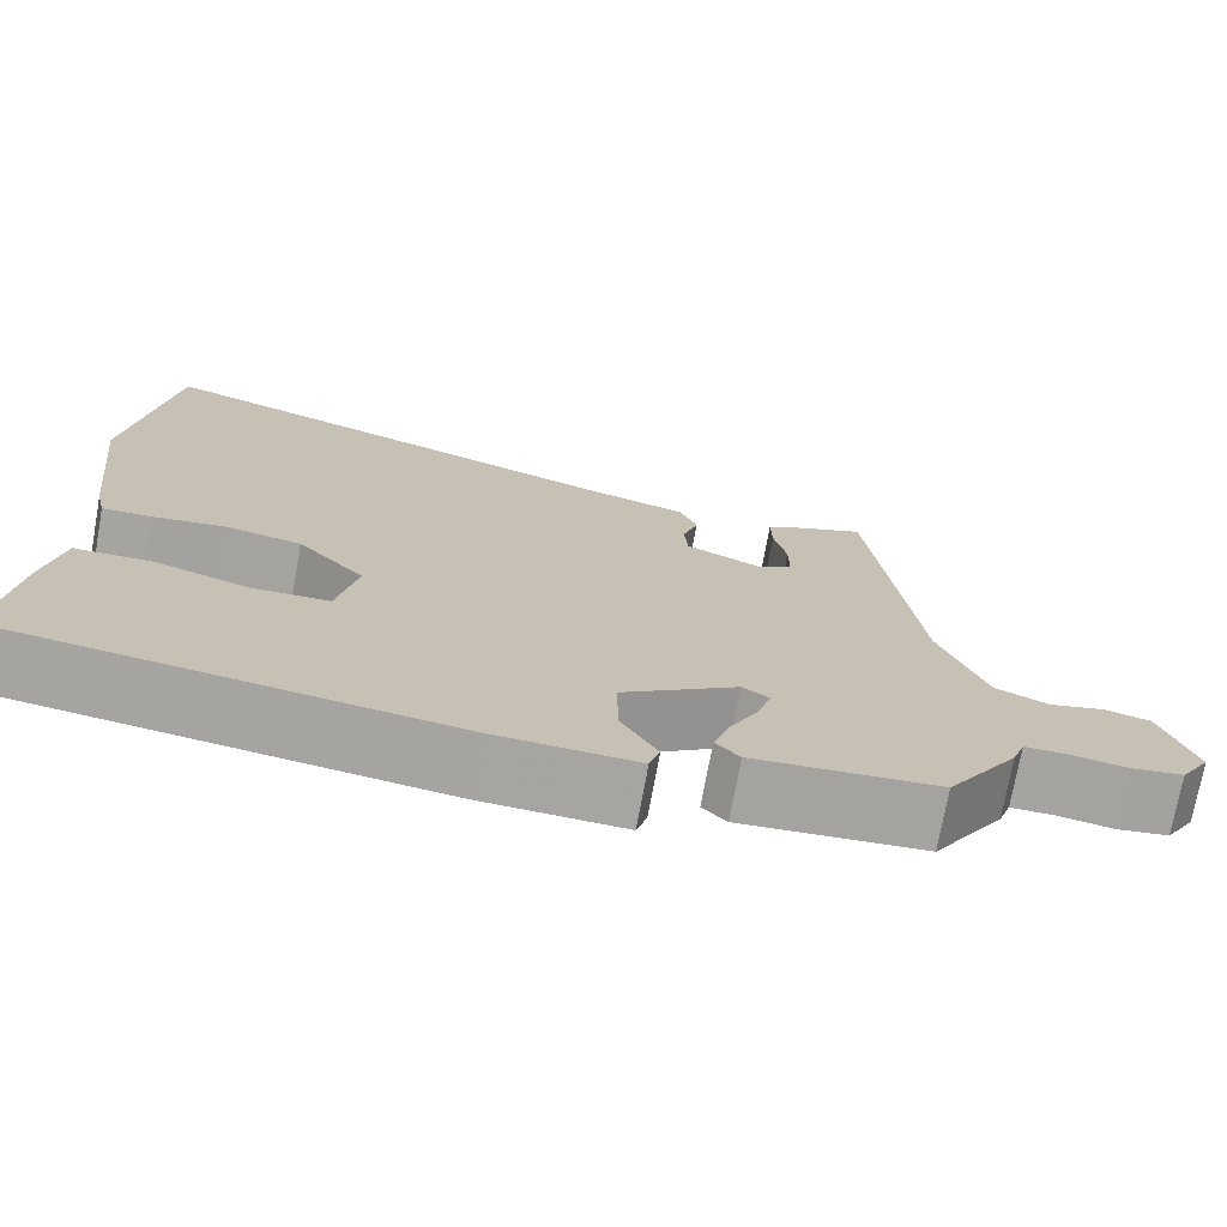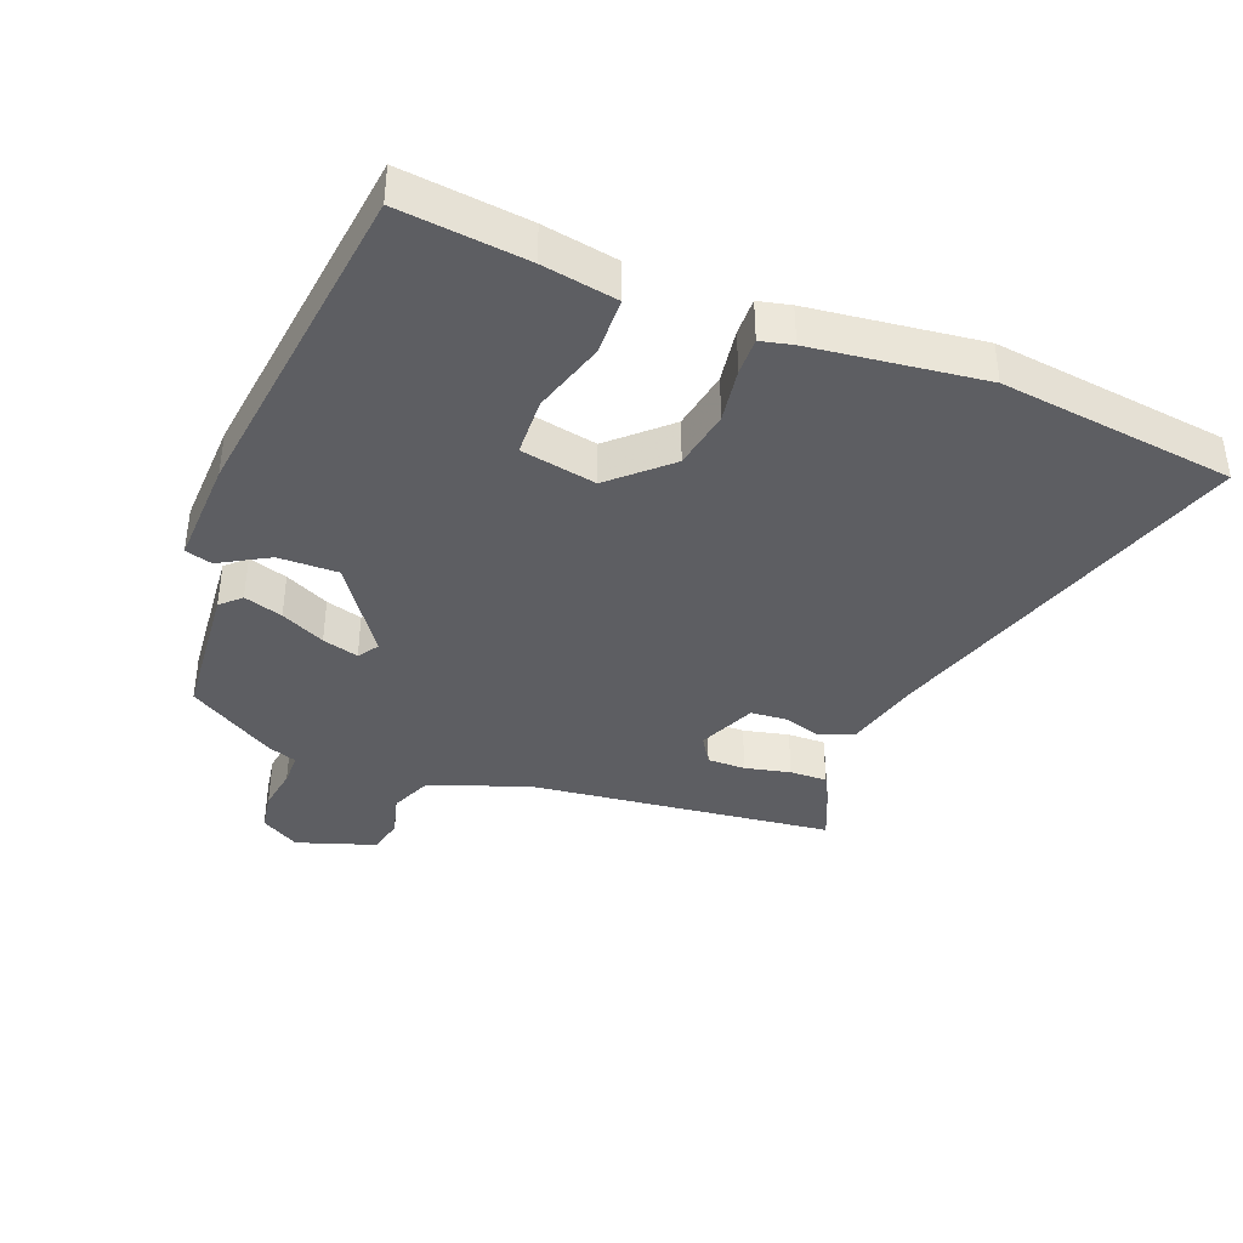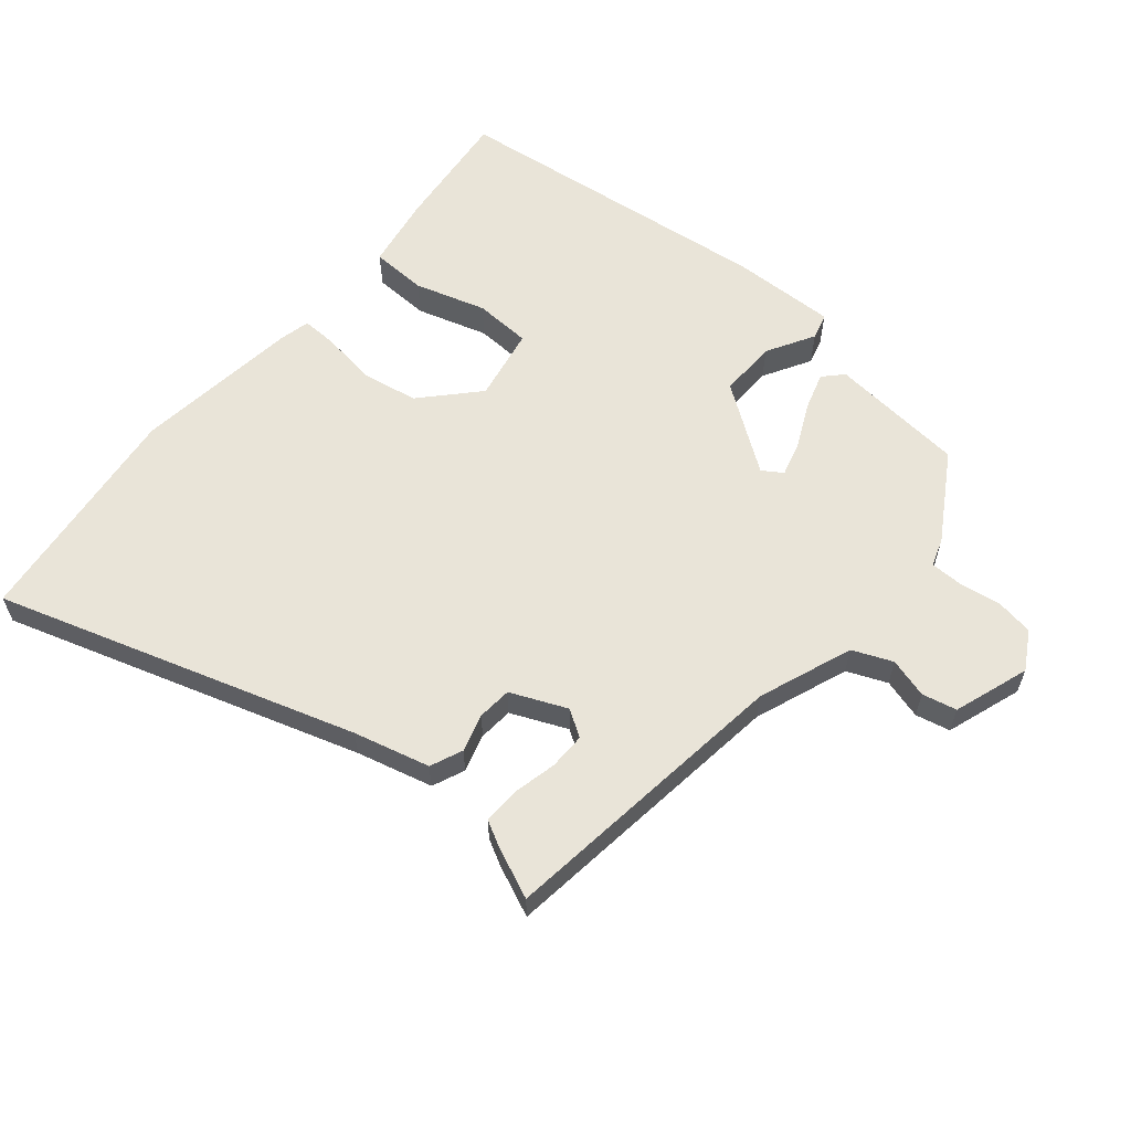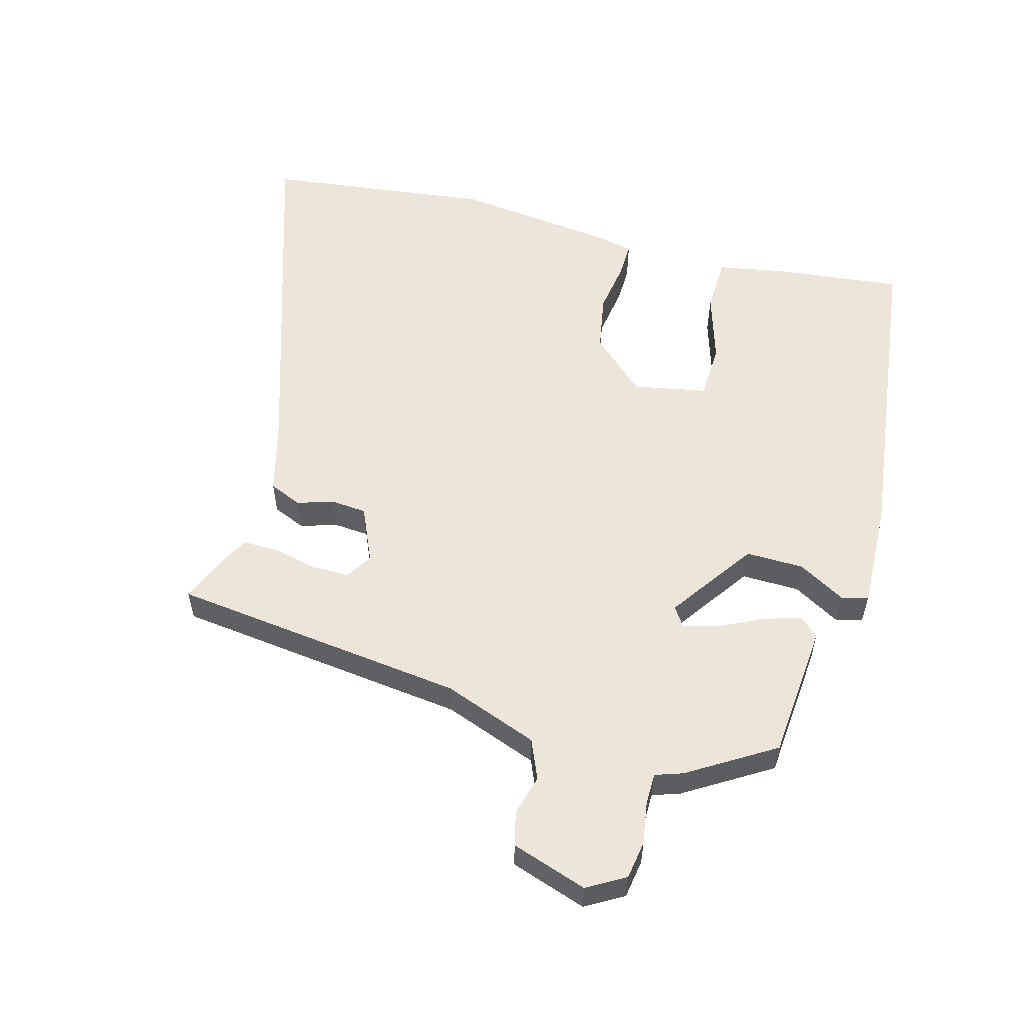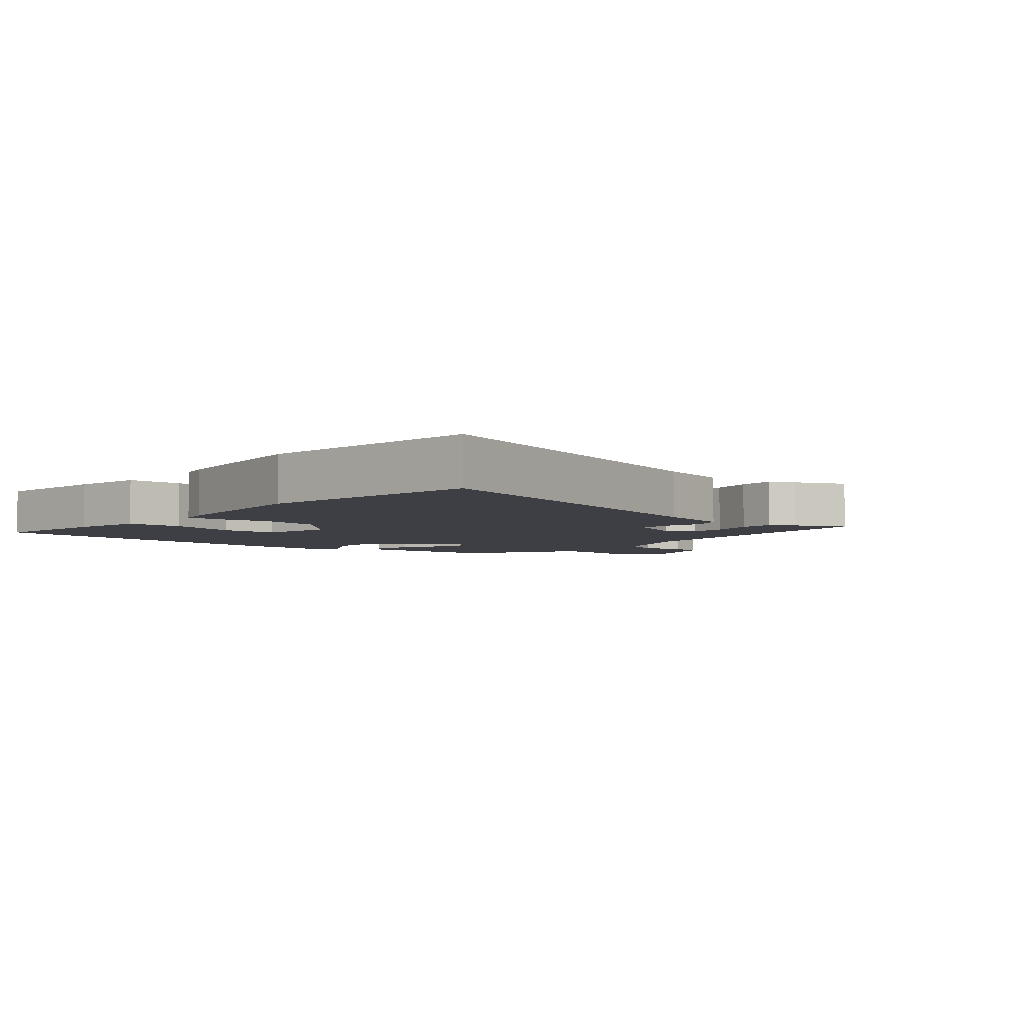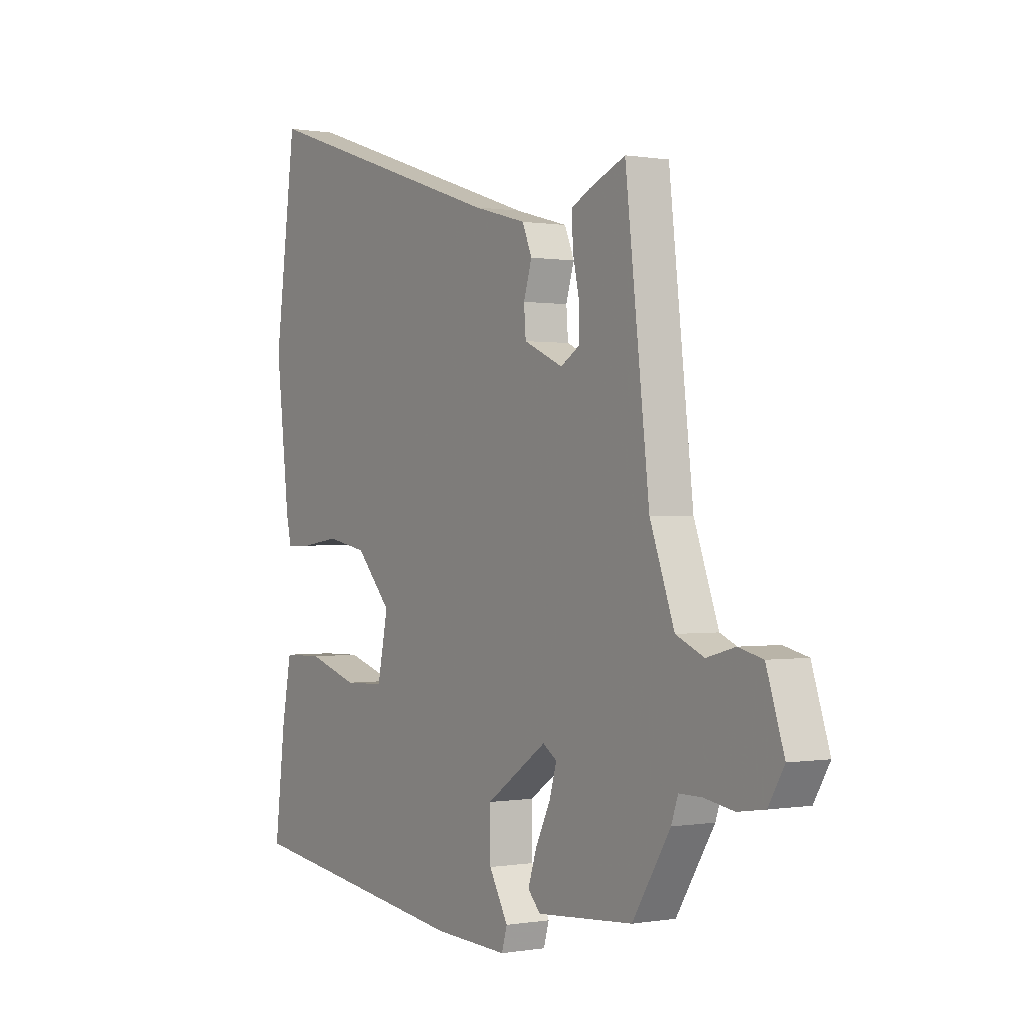
<metadata>
{"format":"obj","ext":"obj","renderer":"f3d","projection":"perspective","resolution":1024,"background":"white","views":[{"elev":-73.5,"azim":-10.3,"up":"+Z"},{"elev":-39.2,"azim":-110.9,"up":"+Y"},{"elev":60.3,"azim":40.7,"up":"+Y"},{"elev":55.8,"azim":105.7,"up":"+Y"},{"elev":-4.4,"azim":-39.9,"up":"+Y"},{"elev":0.1,"azim":57.1,"up":"+Z"}]}
</metadata>
<code>
v -0.53 0.07 -0.476
v -0.507 0.07 -0.282
v -0.486 0.07 -0.168
v -0.398 0.07 -0.166
v -0.287 0.07 -0.201
v -0.198 0.07 -0.198
v -0.175 0.07 -0.083
v -0.253 0.07 0.003
v -0.343 0.07 0.02
v -0.426 0.07 0.008
v -0.483 0.07 0.007
v -0.494 0.07 0.056
v -0.524 0.07 0.317
v -0.477 0.07 0.675
v 0.08 0.07 0.492
v 0.199 0.07 0.46
v 0.22 0.07 0.409
v 0.202 0.07 0.35
v 0.206 0.07 0.296
v 0.293 0.07 0.257
v 0.335 0.07 0.283
v 0.335 0.07 0.341
v 0.32 0.07 0.41
v 0.319 0.07 0.467
v 0.359 0.07 0.488
v 0.44 0.07 0.522
v 0.493 0.07 0.058
v 0.547 0.07 -0.09
v 0.609 0.07 -0.117
v 0.672 0.07 -0.1
v 0.726 0.07 -0.113
v 0.765 0.07 -0.232
v 0.73 0.07 -0.291
v 0.67 0.07 -0.3
v 0.604 0.07 -0.289
v 0.554 0.07 -0.289
v 0.539 0.07 -0.332
v 0.455 0.07 -0.466
v 0.241 0.07 -0.483
v 0.213 0.07 -0.453
v 0.232 0.07 -0.394
v 0.265 0.07 -0.327
v 0.281 0.07 -0.272
v 0.25 0.07 -0.251
v 0.115 0.07 -0.344
v 0.116 0.07 -0.435
v 0.158 0.07 -0.51
v 0.146 0.07 -0.551
v -0.018 0.07 -0.544
v -0.53 0 -0.476
v -0.507 0 -0.282
v -0.486 0 -0.168
v -0.398 0 -0.166
v -0.287 0 -0.201
v -0.198 0 -0.198
v -0.175 0 -0.083
v -0.253 0 0.003
v -0.343 0 0.02
v -0.426 0 0.008
v -0.483 0 0.007
v -0.494 0 0.056
v -0.524 0 0.317
v -0.477 0 0.675
v 0.08 0 0.492
v 0.199 0 0.46
v 0.22 0 0.409
v 0.202 0 0.35
v 0.206 0 0.296
v 0.293 0 0.257
v 0.335 0 0.283
v 0.335 0 0.341
v 0.32 0 0.41
v 0.319 0 0.467
v 0.359 0 0.488
v 0.44 0 0.522
v 0.493 0 0.058
v 0.547 0 -0.09
v 0.609 0 -0.117
v 0.672 0 -0.1
v 0.726 0 -0.113
v 0.765 0 -0.232
v 0.73 0 -0.291
v 0.67 0 -0.3
v 0.604 0 -0.289
v 0.554 0 -0.289
v 0.539 0 -0.332
v 0.455 0 -0.466
v 0.241 0 -0.483
v 0.213 0 -0.453
v 0.232 0 -0.394
v 0.265 0 -0.327
v 0.281 0 -0.272
v 0.25 0 -0.251
v 0.115 0 -0.344
v 0.116 0 -0.435
v 0.158 0 -0.51
v 0.146 0 -0.551
v -0.018 0 -0.544
f 3 4 5
f 2 3 5
f 1 2 5
f 49 1 5
f 48 49 5
f 47 48 5
f 46 47 5
f 45 46 5 6
f 44 45 6 7
f 40 41 42
f 39 40 42
f 38 39 42
f 37 38 42
f 36 37 42
f 36 42 43
f 35 36 43 44
f 33 34 35
f 32 33 35
f 31 32 35
f 30 31 35
f 29 30 35
f 44 7 8
f 35 44 8
f 29 35 8
f 28 29 8
f 25 26 27
f 24 25 27
f 23 24 27
f 22 23 27
f 21 22 27 28
f 15 16 17 18
f 15 18 19
f 14 15 19
f 13 14 19
f 12 13 19
f 11 12 19
f 10 11 19
f 9 10 19
f 8 9 19 20
f 20 21 28
f 8 20 28
f 54 53 52
f 54 52 51
f 54 51 50
f 54 50 98
f 54 98 97
f 54 97 96
f 54 96 95
f 55 54 95 94
f 56 55 94 93
f 91 90 89
f 91 89 88
f 91 88 87
f 91 87 86
f 91 86 85
f 92 91 85
f 93 92 85 84
f 84 83 82
f 84 82 81
f 84 81 80
f 84 80 79
f 84 79 78
f 57 56 93
f 57 93 84
f 57 84 78
f 57 78 77
f 76 75 74
f 76 74 73
f 76 73 72
f 76 72 71
f 77 76 71 70
f 67 66 65 64
f 68 67 64
f 68 64 63
f 68 63 62
f 68 62 61
f 68 61 60
f 68 60 59
f 68 59 58
f 69 68 58 57
f 77 70 69
f 77 69 57
f 1 50 51 2
f 2 51 52 3
f 3 52 53 4
f 4 53 54 5
f 5 54 55 6
f 6 55 56 7
f 7 56 57 8
f 8 57 58 9
f 9 58 59 10
f 10 59 60 11
f 11 60 61 12
f 12 61 62 13
f 13 62 63 14
f 14 63 64 15
f 15 64 65 16
f 16 65 66 17
f 17 66 67 18
f 18 67 68 19
f 19 68 69 20
f 20 69 70 21
f 21 70 71 22
f 22 71 72 23
f 23 72 73 24
f 24 73 74 25
f 25 74 75 26
f 26 75 76 27
f 27 76 77 28
f 28 77 78 29
f 29 78 79 30
f 30 79 80 31
f 31 80 81 32
f 32 81 82 33
f 33 82 83 34
f 34 83 84 35
f 35 84 85 36
f 36 85 86 37
f 37 86 87 38
f 38 87 88 39
f 39 88 89 40
f 40 89 90 41
f 41 90 91 42
f 42 91 92 43
f 43 92 93 44
f 44 93 94 45
f 45 94 95 46
f 46 95 96 47
f 47 96 97 48
f 48 97 98 49
f 49 98 50 1

</code>
